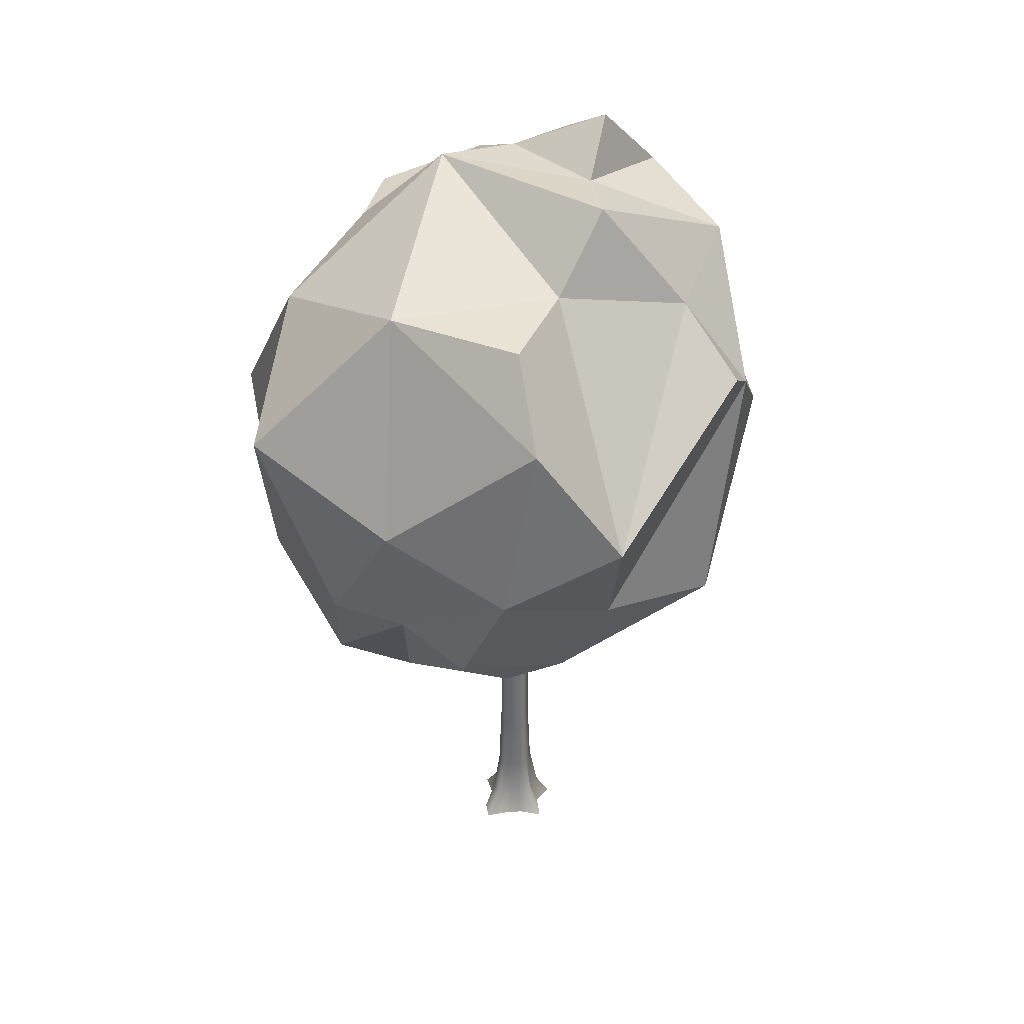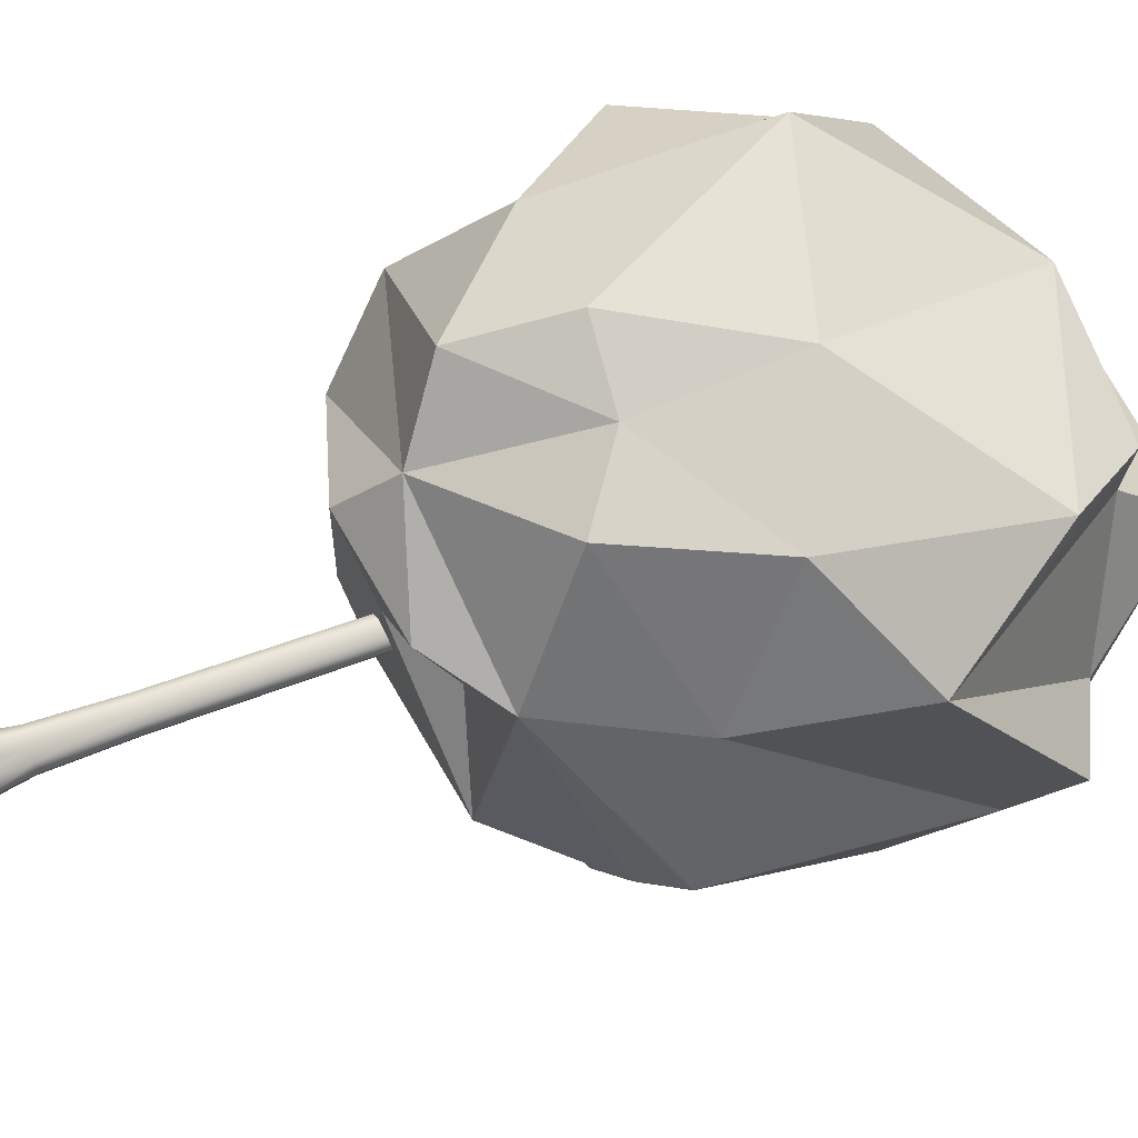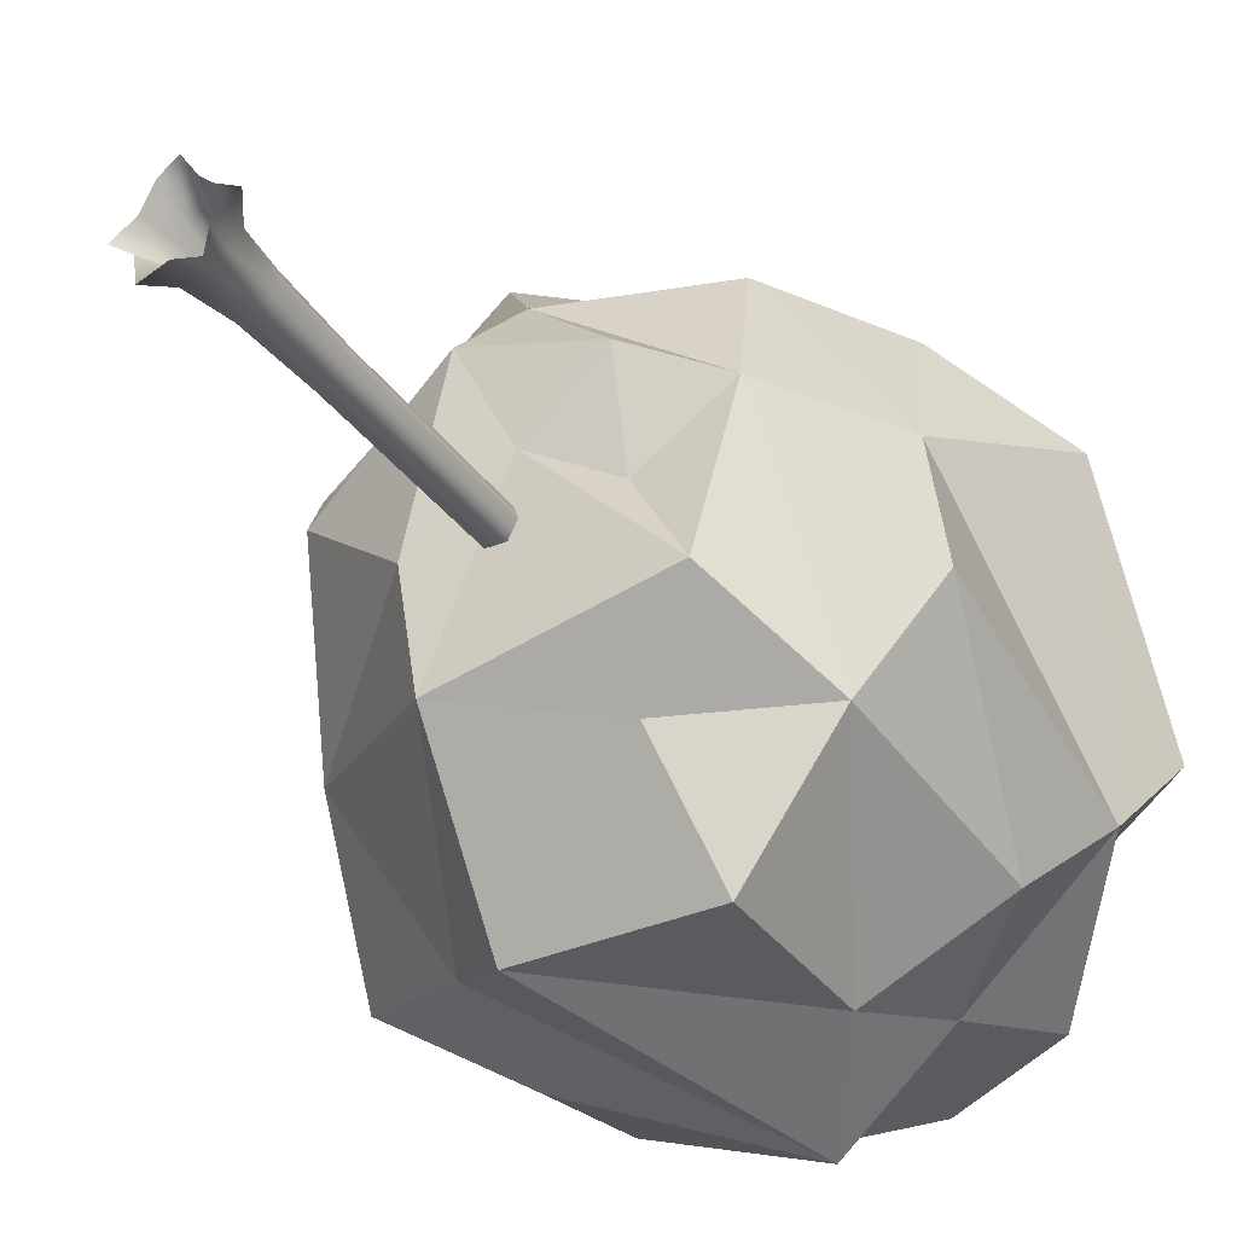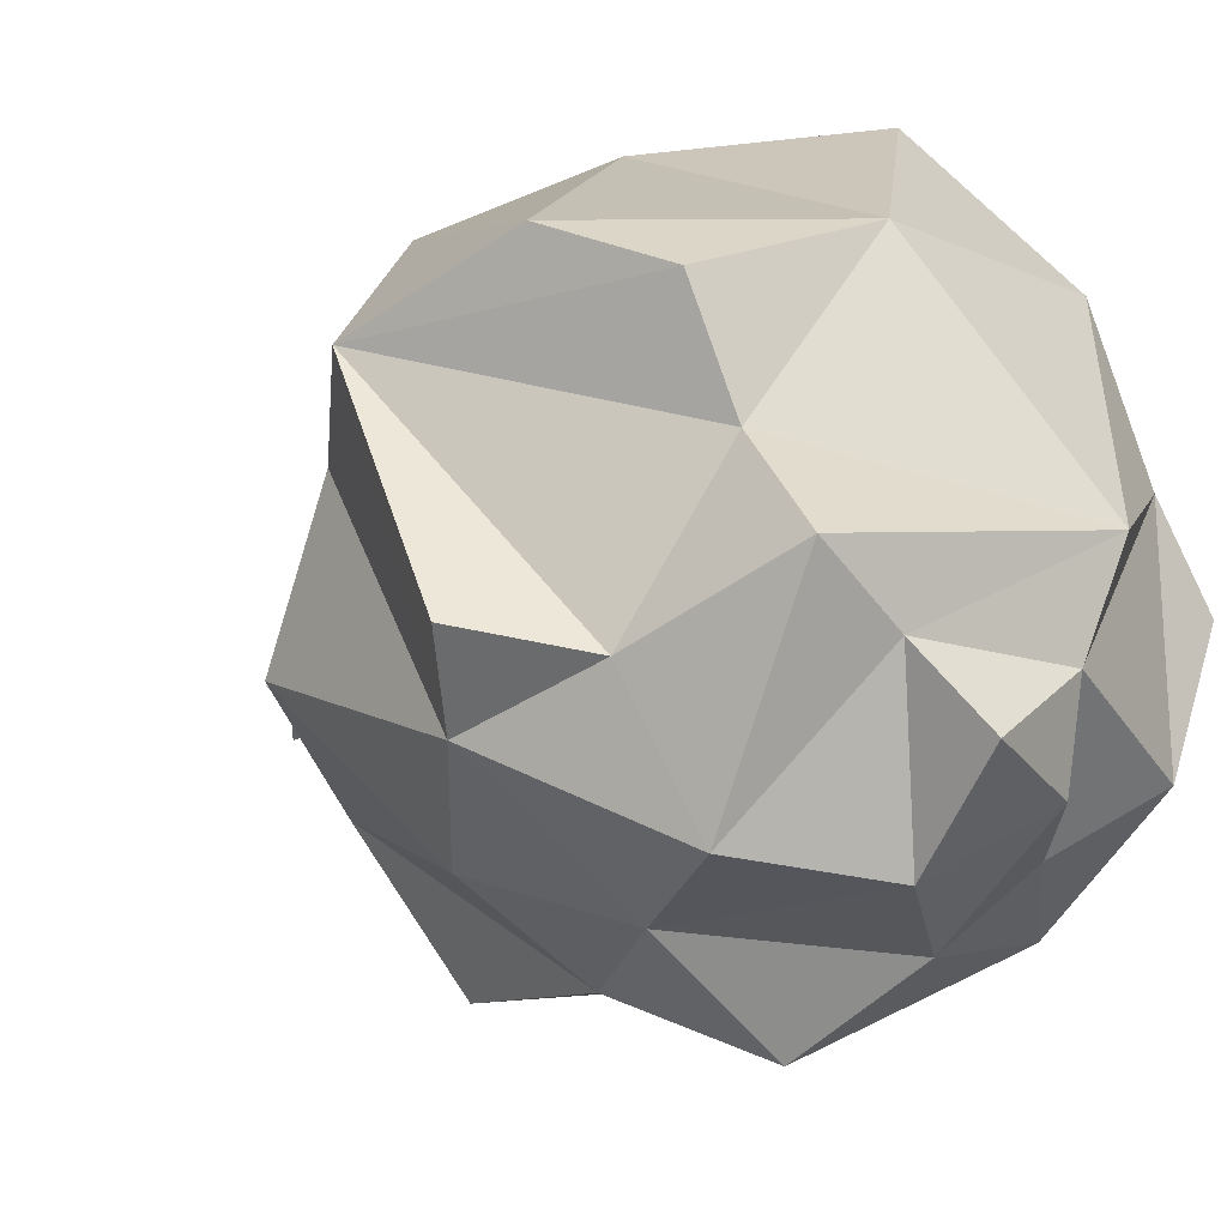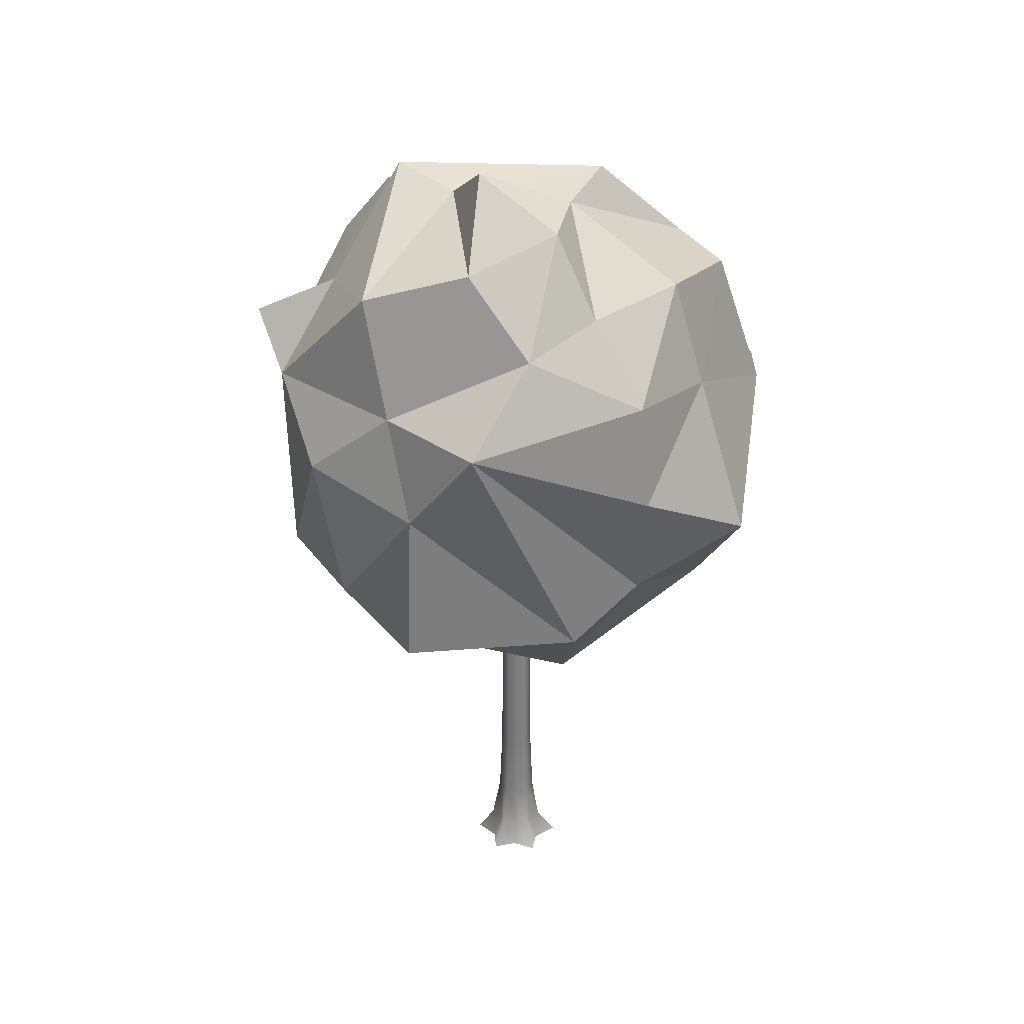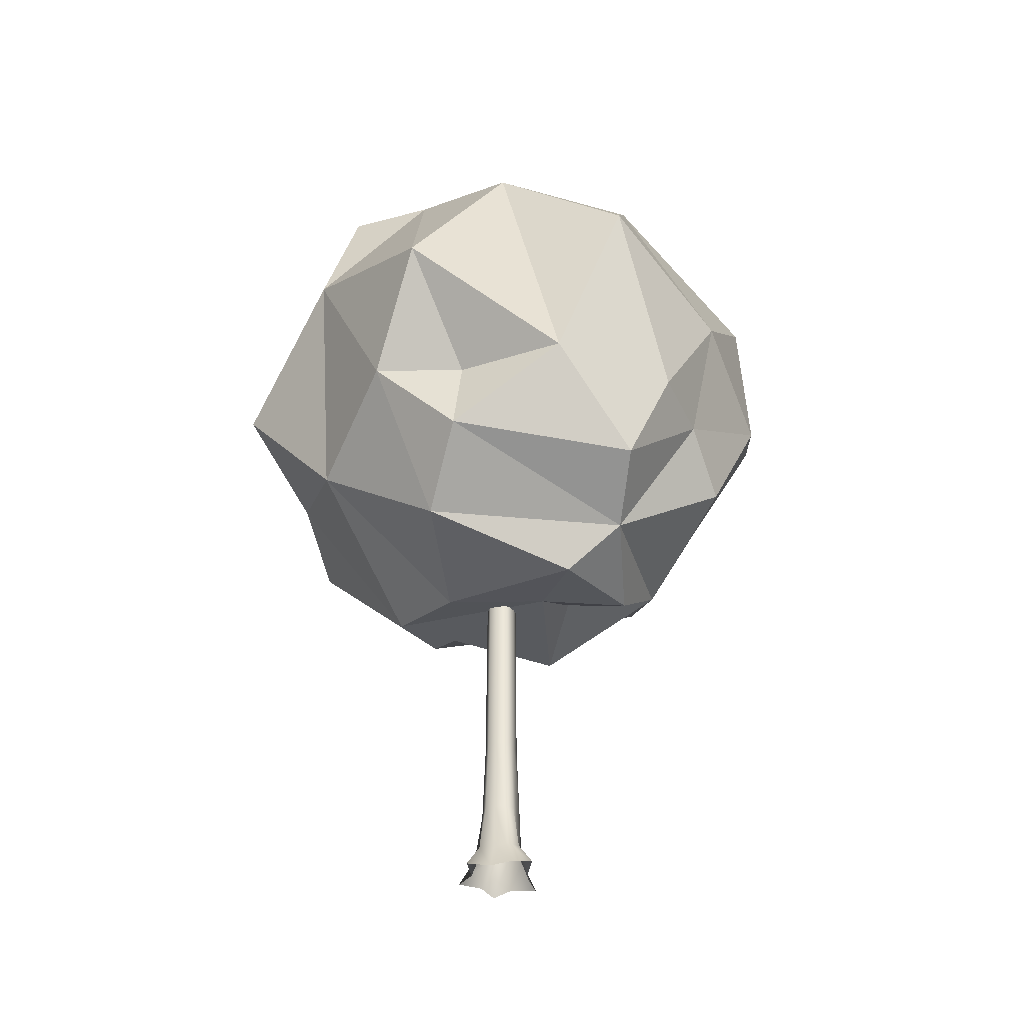
<metadata>
{"format":"obj","ext":"obj","renderer":"f3d","projection":"perspective","resolution":1024,"background":"white","views":[{"elev":36.7,"azim":43.3,"up":"+Y"},{"elev":54.4,"azim":67.8,"up":"+Z"},{"elev":-35.5,"azim":31.1,"up":"+Z"},{"elev":-6.8,"azim":150.9,"up":"+Z"},{"elev":32.4,"azim":-176.1,"up":"+Y"},{"elev":-37.7,"azim":-40.8,"up":"+Y"}]}
</metadata>
<code>
o Icosphere.000_Icosphere.010
v 10.84 0.5655 6.356
v 10.84 2.888 6.412
v 10.84 0.002314 6.302
v 10.84 1.869 6.362
v 10.93 0.002315 6.272
v 10.87 1.869 6.362
v 10.94 0.002315 6.357
v 10.89 1.869 6.387
v 11.02 0.002315 6.421
v 10.9 1.869 6.412
v 10.94 0.002315 6.467
v 10.89 1.869 6.44
v 10.9 0.002314 6.507
v 10.87 1.869 6.455
v 10.84 0.002314 6.593
v 10.84 1.869 6.462
v 10.79 0.002314 6.55
v 10.82 1.869 6.461
v 10.75 0.002315 6.467
v 10.8 1.869 6.437
v 10.67 0.002315 6.421
v 10.79 1.869 6.412
v 10.75 0.002315 6.357
v 10.8 1.869 6.387
v 10.76 0.002315 6.272
v 10.82 1.869 6.362
v 10.84 0.0989 6.337
v 10.9 0.0989 6.32
v 10.91 0.0989 6.374
v 10.95 0.0989 6.411
v 10.91 0.0989 6.449
v 10.88 0.09891 6.476
v 10.85 0.0989 6.516
v 10.79 0.09891 6.502
v 10.78 0.0989 6.449
v 10.74 0.0989 6.411
v 10.78 0.0989 6.374
v 10.79 0.0989 6.32
v 10.84 0.2764 6.346
v 10.88 0.2764 6.347
v 10.9 0.2764 6.378
v 10.92 0.2764 6.412
v 10.91 0.2764 6.449
v 10.88 0.2764 6.467
v 10.84 0.2764 6.486
v 10.81 0.2764 6.476
v 10.79 0.2764 6.443
v 10.77 0.2764 6.412
v 10.79 0.2764 6.378
v 10.81 0.2764 6.347
v 10.88 0.5655 6.357
v 10.89 0.5655 6.384
v 10.91 0.5655 6.412
v 10.9 0.5655 6.443
v 10.87 0.5655 6.459
v 10.84 0.5655 6.472
v 10.81 0.5655 6.466
v 10.8 0.5655 6.439
v 10.78 0.5655 6.412
v 10.8 0.5655 6.384
v 10.81 0.5655 6.357
v 11.56 2.047 7.231
v 10.84 1.793 7.446
v 11.86 2.761 6.271
v 10.66 3.282 5.914
v 11.17 1.197 6.805
v 11.41 1.378 6.729
v 10.13 1.519 6.952
v 10.88 1.296 7.096
v 10.19 1.831 6.93
v 10.6 1.185 6.37
v 10.77 1.136 6.904
v 10.25 1.299 6.674
v 11.32 1.282 6.176
v 11.76 1.705 6.248
v 11.74 2.597 6.048
v 11.63 2.731 7.133
v 11.42 3.022 7.004
v 9.863 2.248 7.002
v 10.51 2.457 7.531
v 10.26 2.833 7.091
v 10.21 2.996 6.625
v 9.951 1.853 6.683
v 9.875 2.483 6.37
v 9.929 2.109 5.822
v 11.19 2.247 5.536
v 10.62 1.253 6.027
v 10.56 1.706 5.565
v 11.31 3.067 6.67
v 10.04 2.989 6.356
v 10.11 2.678 5.938
v 10.3 2.322 5.604
v 10.96 3.465 6.02
v 11.07 3.302 6.234
v 11.3 3.336 6.421
v 11.54 2.935 6.202
v 11.38 3.045 5.802
v 10.98 3.184 5.74
v 10.63 3.29 6.19
v 10.51 2.988 5.811
v 10.75 2.912 5.605
v 10.94 2.621 5.376
v 11.28 2.62 5.665
v 10.33 2.71 5.647
v 10.22 3.065 5.977
v 10.52 3.315 6.483
v 11.6 2.334 5.786
v 11.52 1.651 5.94
v 10.33 1.895 5.699
v 10.92 3.022 7.158
v 11.87 2.291 6.92
v 11.21 1.655 5.519
v 11.08 1.469 5.937
v 10.08 1.658 6.191
v 10.36 1.802 7.324
v 11.13 2.262 7.431
v 11.66 1.808 6.736
v 11.13 1.339 6.507
v 10.91 1.209 6.598
v 10.72 1.451 7.33
v 11.32 1.594 7.217
v 11.1 1.769 7.325
v 11.47 2.033 7.158
v 10.82 1.767 7.338
v 11.75 2.722 6.255
v 10.75 3.245 5.944
v 11.09 1.258 6.816
v 11.31 1.43 6.745
v 10.24 1.537 6.921
v 10.86 1.336 7.037
v 10.3 1.828 6.884
v 10.63 1.269 6.442
v 10.8 1.204 6.893
v 10.34 1.359 6.698
v 11.25 1.354 6.24
v 11.65 1.739 6.278
v 11.63 2.607 6.099
v 11.54 2.679 7.061
v 11.35 2.954 6.943
v 9.972 2.23 6.949
v 10.56 2.408 7.427
v 10.34 2.773 7.01
v 10.3 2.94 6.566
v 10.07 1.871 6.678
v 9.997 2.47 6.363
v 10.03 2.139 5.883
v 11.14 2.29 5.637
v 10.65 1.331 6.112
v 10.61 1.766 5.665
v 11.24 3 6.603
v 10.14 2.937 6.322
v 10.22 2.68 5.981
v 10.36 2.358 5.7
v 10.92 3.389 6.009
v 11.04 3.219 6.199
v 11.24 3.26 6.366
v 11.43 2.895 6.179
v 11.29 3.027 5.857
v 10.94 3.166 5.82
v 10.69 3.216 6.151
v 10.58 2.966 5.873
v 10.77 2.913 5.7
v 10.91 2.632 5.476
v 11.2 2.639 5.748
v 10.41 2.72 5.726
v 10.31 3.023 6
v 10.58 3.24 6.433
v 11.5 2.361 5.861
v 11.44 1.707 6.015
v 10.39 1.947 5.791
v 10.91 2.947 7.06
v 11.75 2.285 6.897
v 11.16 1.714 5.618
v 11.06 1.542 6.033
v 10.18 1.703 6.243
v 10.44 1.785 7.242
v 11.1 2.218 7.325
v 11.54 1.823 6.724
v 11.07 1.412 6.536
v 10.88 1.292 6.668
v 10.73 1.476 7.255
v 11.24 1.603 7.147
v 11.05 1.748 7.225
f 62 121 117
f 69 72 66
f 62 117 111
f 67 74 108
f 67 108 75
f 64 76 96
f 97 103 98
f 98 103 101
f 103 102 101
f 96 76 97
f 76 103 97
f 103 86 102
f 98 101 65
f 101 100 65
f 102 104 101
f 101 104 100
f 102 92 104
f 92 91 104
f 104 105 100
f 100 99 65
f 100 105 99
f 105 82 99
f 104 91 105
f 91 90 105
f 105 90 82
f 82 106 99
f 65 99 93
f 99 94 93
f 99 106 94
f 106 95 94
f 106 89 95
f 93 98 65
f 93 94 98
f 94 97 98
f 94 95 97
f 95 96 97
f 89 96 95
f 75 107 76
f 107 103 76
f 75 108 107
f 108 86 107
f 107 86 103
f 88 102 86
f 88 109 102
f 109 92 102
f 87 109 88
f 85 84 91
f 84 90 91
f 83 79 84
f 79 82 84
f 84 82 90
f 81 106 82
f 81 110 106
f 110 89 106
f 80 110 81
f 77 111 78
f 78 111 89
f 111 96 89
f 62 111 77
f 111 64 96
f 108 112 86
f 112 88 86
f 108 113 112
f 112 113 88
f 113 87 88
f 108 74 113
f 74 87 113
f 92 85 91
f 109 85 92
f 87 114 109
f 109 114 85
f 85 114 84
f 114 83 84
f 87 71 114
f 71 73 114
f 73 83 114
f 79 81 82
f 79 115 81
f 115 80 81
f 83 70 79
f 70 115 79
f 115 63 80
f 110 78 89
f 80 116 110
f 110 77 78
f 110 116 77
f 116 62 77
f 116 122 62
f 111 76 64
f 111 117 76
f 76 117 75
f 117 67 75
f 66 118 67
f 67 118 74
f 66 119 118
f 118 119 74
f 119 87 74
f 66 72 119
f 119 71 87
f 119 72 71
f 72 73 71
f 72 69 73
f 69 68 73
f 73 68 83
f 68 70 83
f 68 115 70
f 69 120 68
f 120 115 68
f 120 63 115
f 117 121 67
f 121 69 67
f 67 69 66
f 63 116 80
f 120 122 63
f 63 122 116
f 120 69 122
f 69 121 122
f 121 62 122
f 123 178 182
f 130 127 133
f 123 172 178
f 128 169 135
f 128 136 169
f 125 157 137
f 158 159 164
f 159 162 164
f 164 162 163
f 157 158 137
f 137 158 164
f 164 163 147
f 159 126 162
f 162 126 161
f 163 162 165
f 162 161 165
f 163 165 153
f 153 165 152
f 165 161 166
f 161 126 160
f 161 160 166
f 166 160 143
f 165 166 152
f 152 166 151
f 166 143 151
f 143 160 167
f 126 154 160
f 160 154 155
f 160 155 167
f 167 155 156
f 167 156 150
f 154 126 159
f 154 159 155
f 155 159 158
f 155 158 156
f 156 158 157
f 150 156 157
f 136 137 168
f 168 137 164
f 136 168 169
f 169 168 147
f 168 164 147
f 149 147 163
f 149 163 170
f 170 163 153
f 148 149 170
f 146 152 145
f 145 152 151
f 144 145 140
f 140 145 143
f 145 151 143
f 142 143 167
f 142 167 171
f 171 167 150
f 141 142 171
f 138 139 172
f 139 150 172
f 172 150 157
f 123 138 172
f 172 157 125
f 169 147 173
f 173 147 149
f 169 173 174
f 173 149 174
f 174 149 148
f 169 174 135
f 135 174 148
f 153 152 146
f 170 153 146
f 148 170 175
f 170 146 175
f 146 145 175
f 175 145 144
f 148 175 132
f 132 175 134
f 134 175 144
f 140 143 142
f 140 142 176
f 176 142 141
f 144 140 131
f 131 140 176
f 176 141 124
f 171 150 139
f 141 171 177
f 171 139 138
f 171 138 177
f 177 138 123
f 177 123 183
f 172 125 137
f 172 137 178
f 137 136 178
f 178 136 128
f 127 128 179
f 128 135 179
f 127 179 180
f 179 135 180
f 180 135 148
f 127 180 133
f 180 148 132
f 180 132 133
f 133 132 134
f 133 134 130
f 130 134 129
f 134 144 129
f 129 144 131
f 129 131 176
f 130 129 181
f 181 129 176
f 181 176 124
f 178 128 182
f 182 128 130
f 128 127 130
f 124 141 177
f 181 124 183
f 124 177 183
f 181 183 130
f 130 183 182
f 182 183 123
f 39 1 51 40
f 2 6 4
f 1 4 6 51
f 40 51 52 41
f 2 8 6
f 51 6 8 52
f 41 52 53 42
f 2 10 8
f 52 8 10 53
f 42 53 54 43
f 2 12 10
f 53 10 12 54
f 43 54 55 44
f 2 14 12
f 54 12 14 55
f 44 55 56 45
f 2 16 14
f 55 14 16 56
f 45 56 57 46
f 2 18 16
f 56 16 18 57
f 46 57 58 47
f 2 20 18
f 57 18 20 58
f 47 58 59 48
f 2 22 20
f 58 20 22 59
f 48 59 60 49
f 2 24 22
f 59 22 24 60
f 49 60 61 50
f 2 26 24
f 60 24 26 61
f 50 61 1 39
f 2 4 26
f 61 26 4 1
f 25 38 27 3
f 23 37 38 25
f 21 36 37 23
f 19 35 36 21
f 17 34 35 19
f 15 33 34 17
f 13 32 33 15
f 11 31 32 13
f 9 30 31 11
f 7 29 30 9
f 5 28 29 7
f 3 27 28 5
f 38 50 39 27
f 37 49 50 38
f 36 48 49 37
f 35 47 48 36
f 34 46 47 35
f 33 45 46 34
f 32 44 45 33
f 31 43 44 32
f 30 42 43 31
f 29 41 42 30
f 28 40 41 29
f 27 39 40 28

</code>
